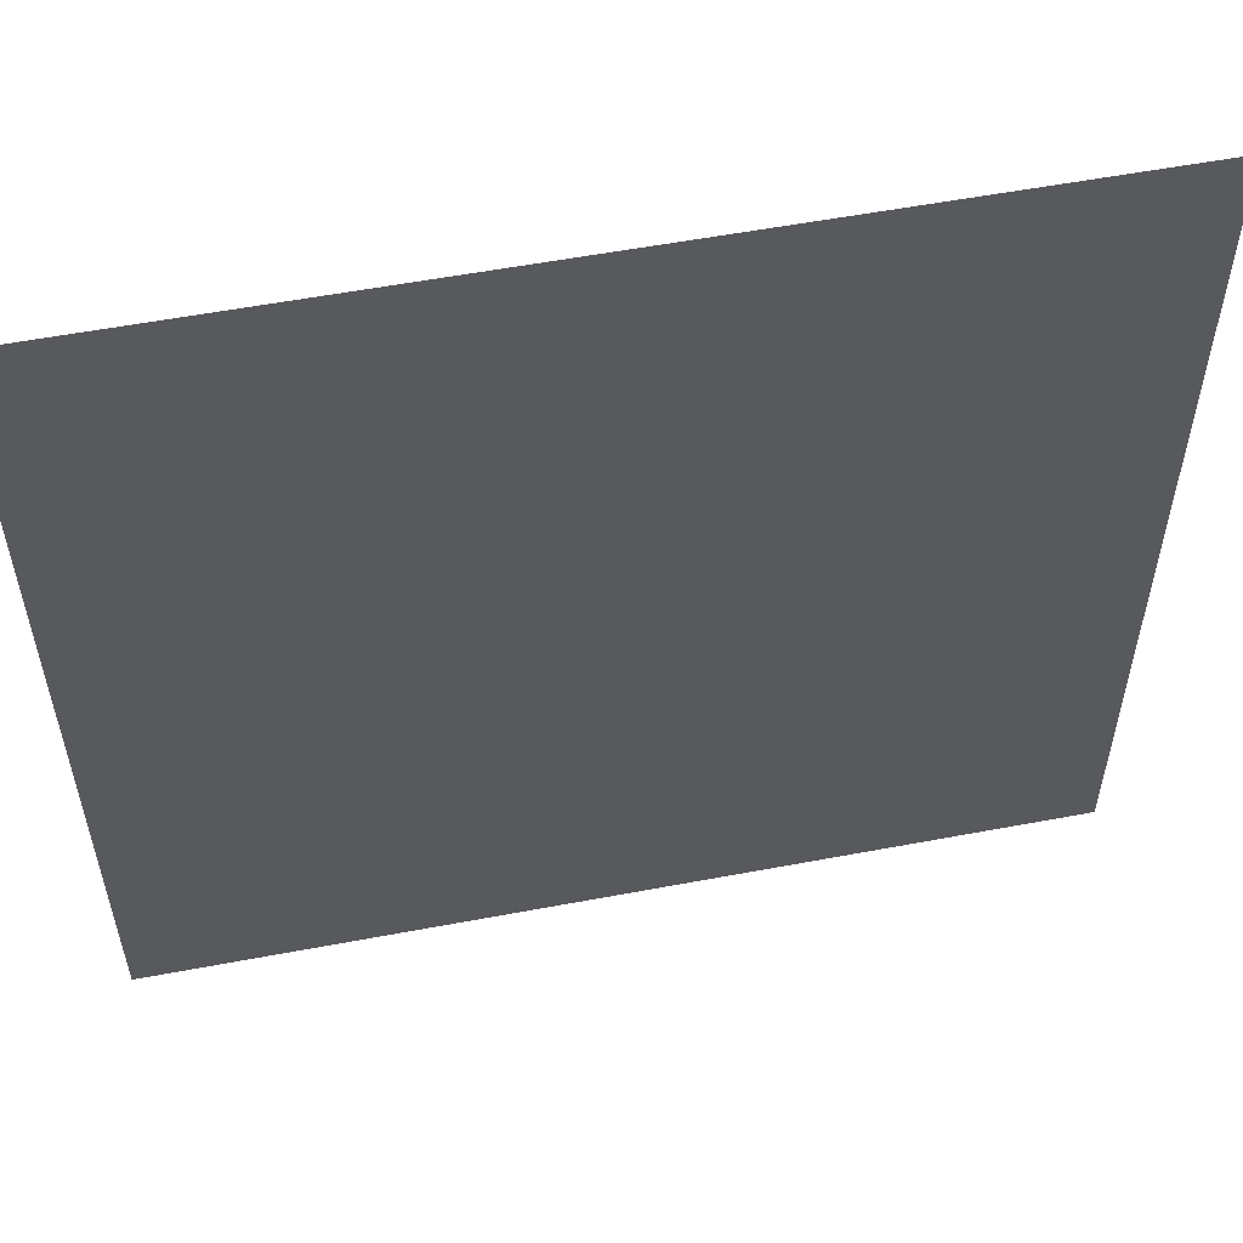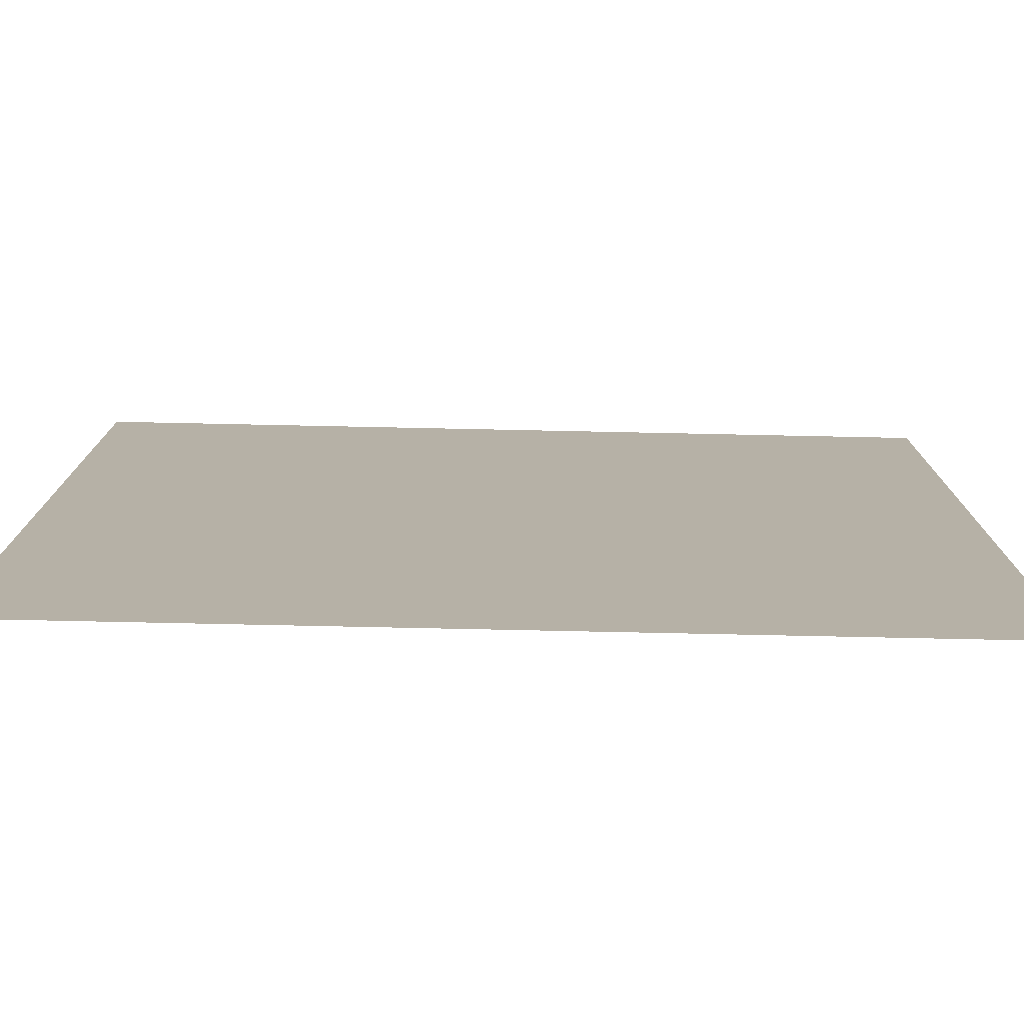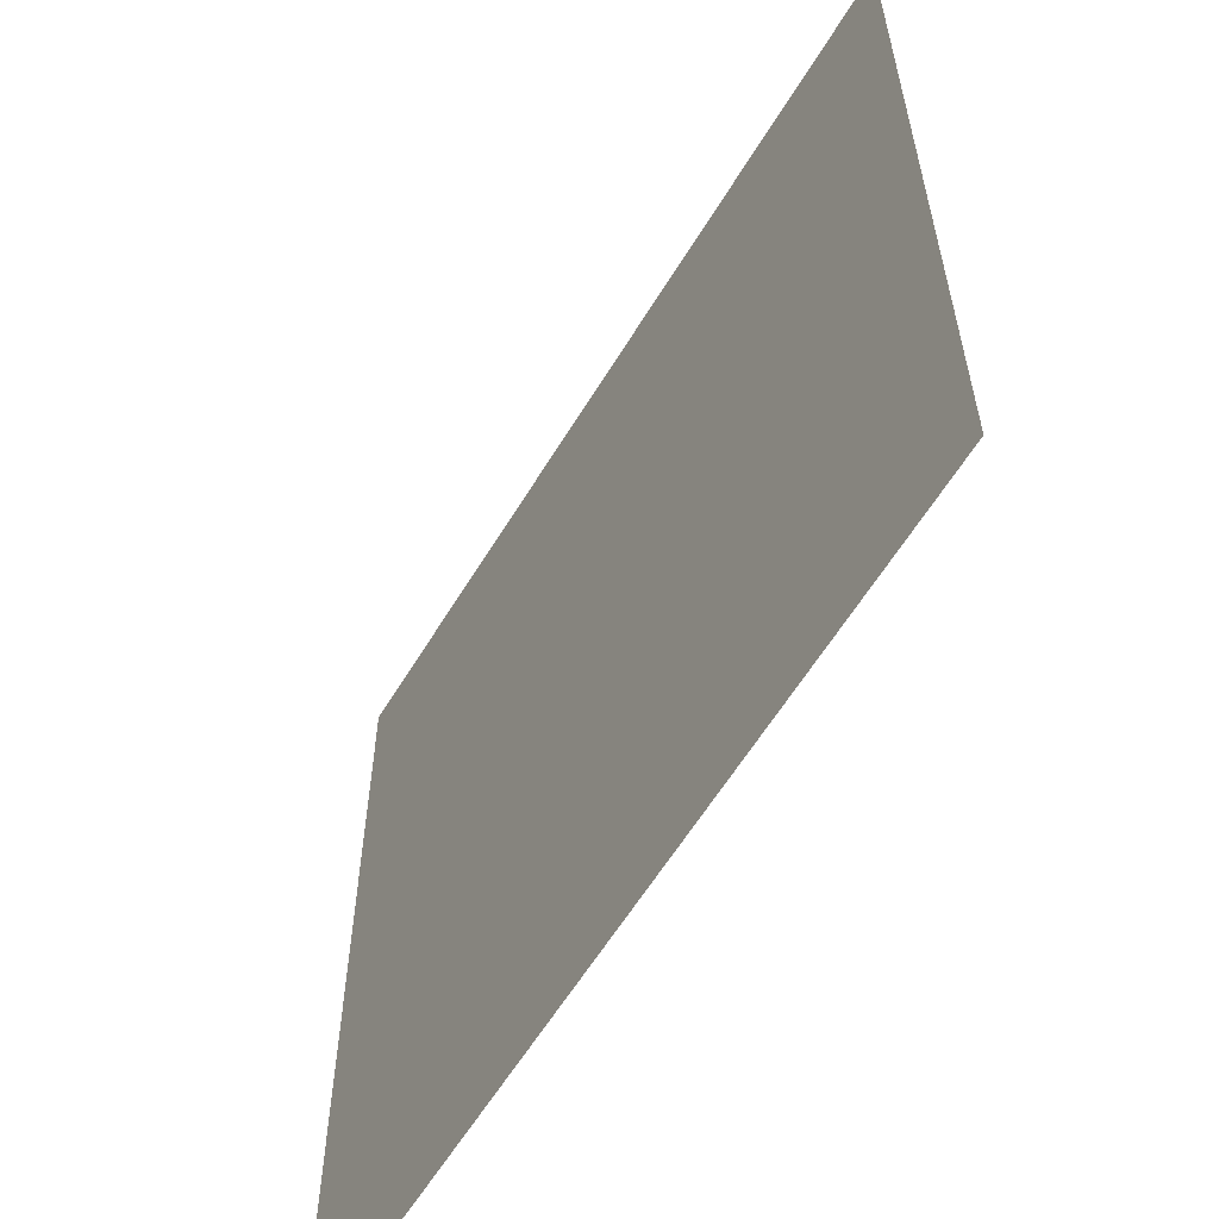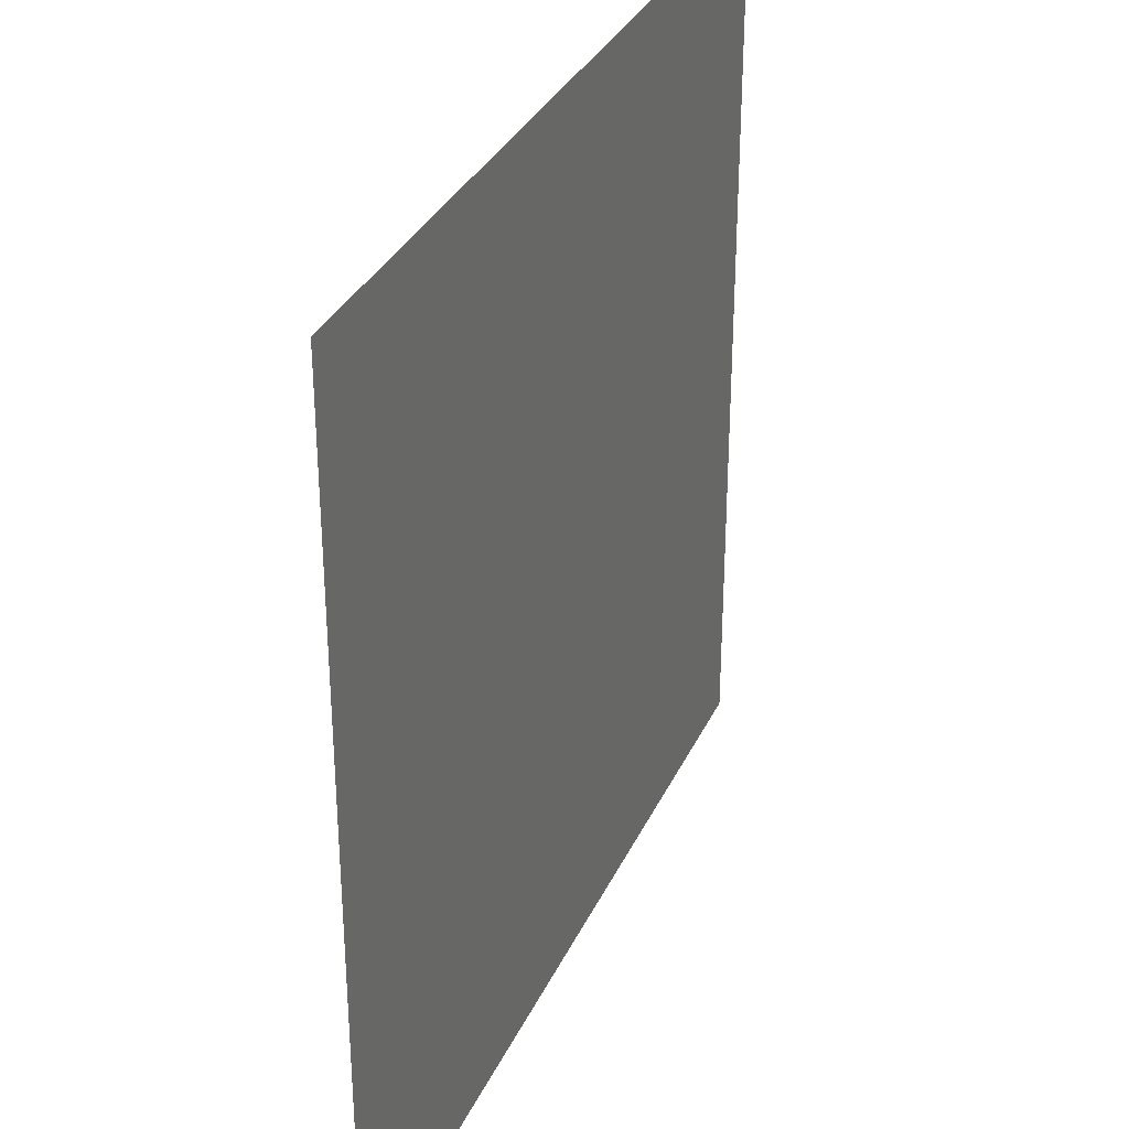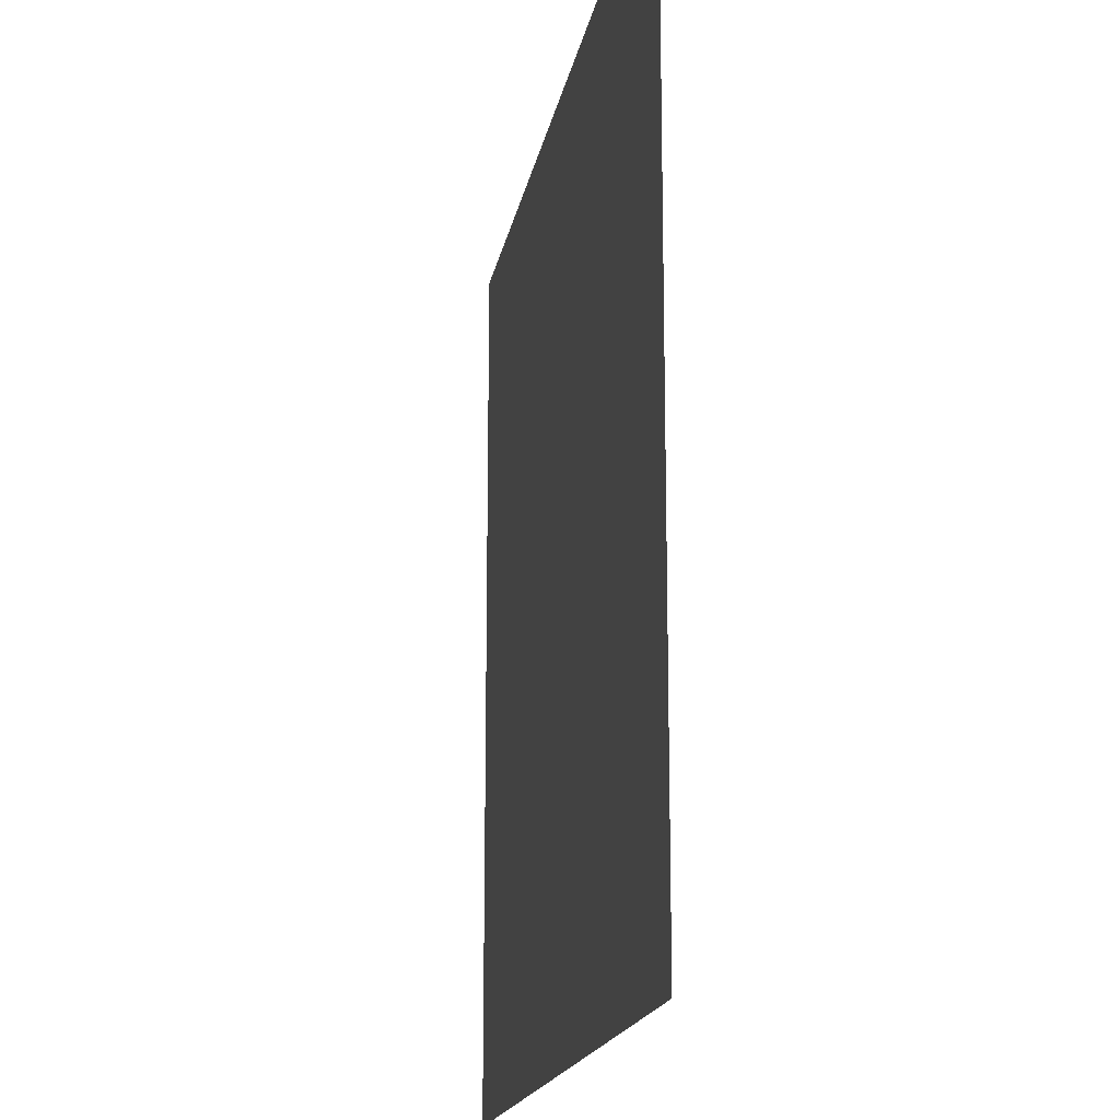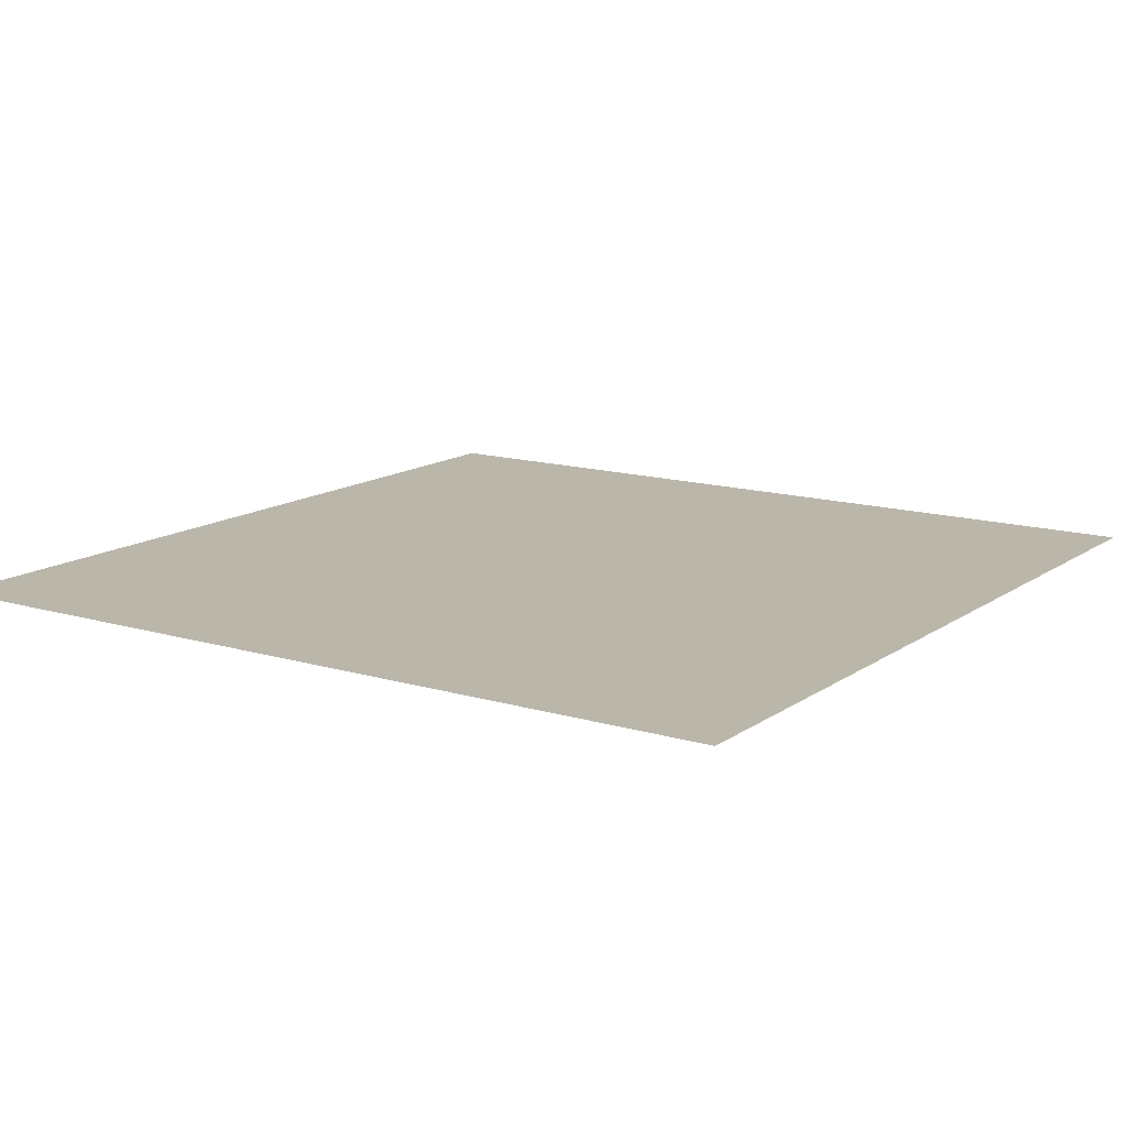
<metadata>
{"format":"obj","ext":"obj","renderer":"f3d","projection":"perspective","resolution":1024,"background":"white","views":[{"elev":56.2,"azim":-11.2,"up":"+Z"},{"elev":-78.0,"azim":178.8,"up":"+Z"},{"elev":-59.9,"azim":59.0,"up":"+Z"},{"elev":32.9,"azim":112.0,"up":"+Z"},{"elev":-17.1,"azim":-99.8,"up":"+Z"},{"elev":13.8,"azim":-56.2,"up":"+Y"}]}
</metadata>
<code>
v -20 0 -20
v -20 0 20
v 20 0 20
v 20 0 -20
f 1 2 3
f 1 3 4

</code>
